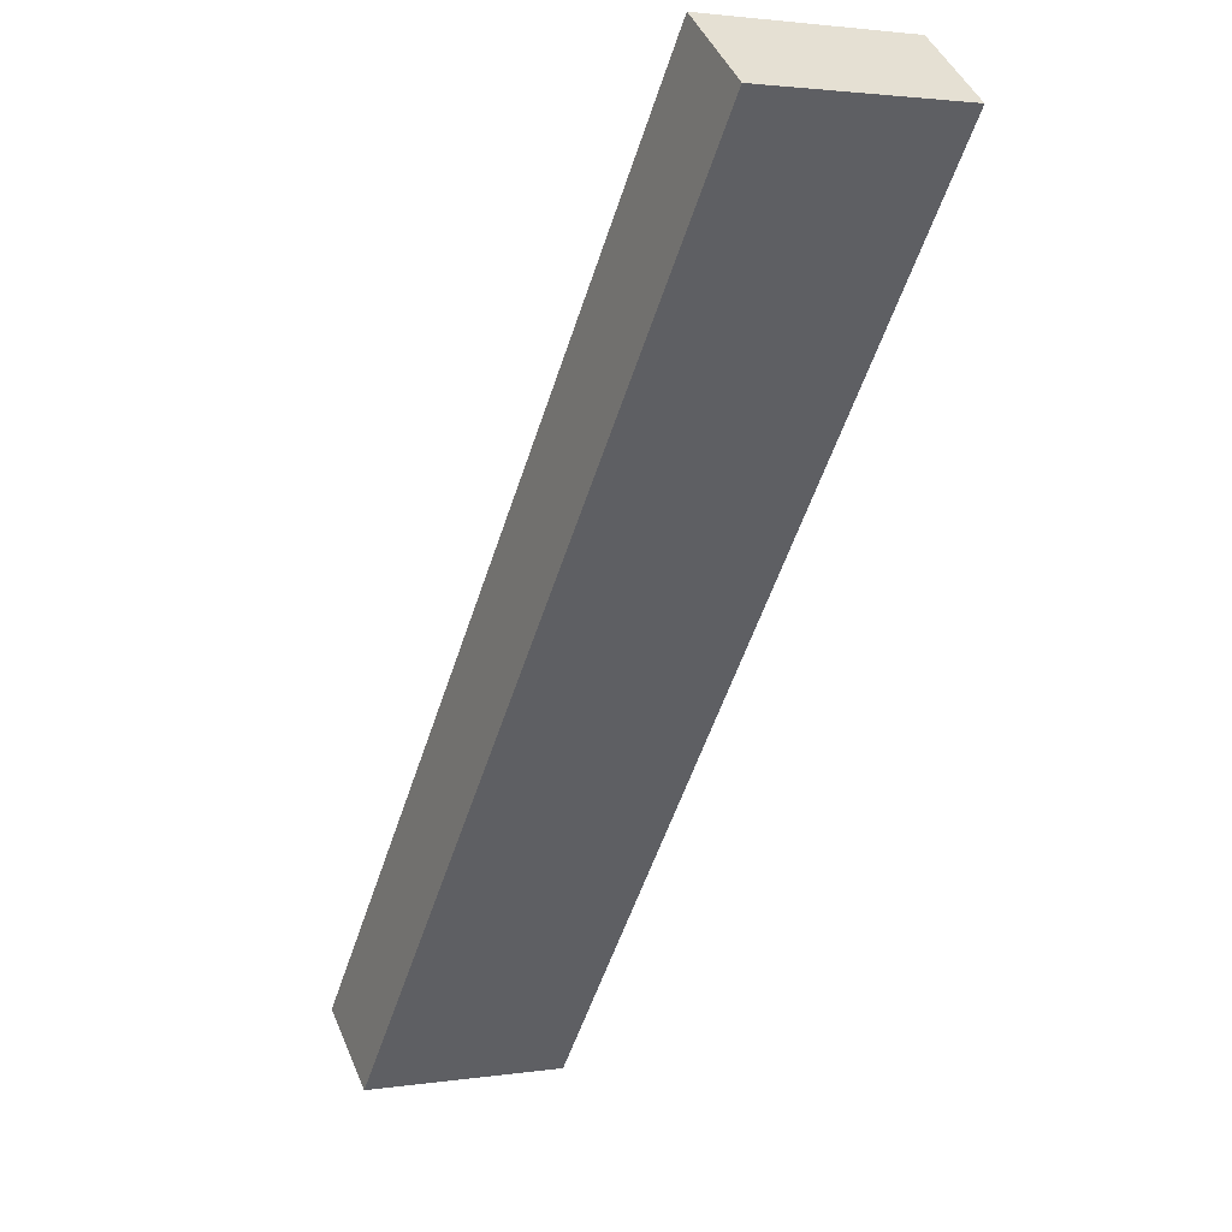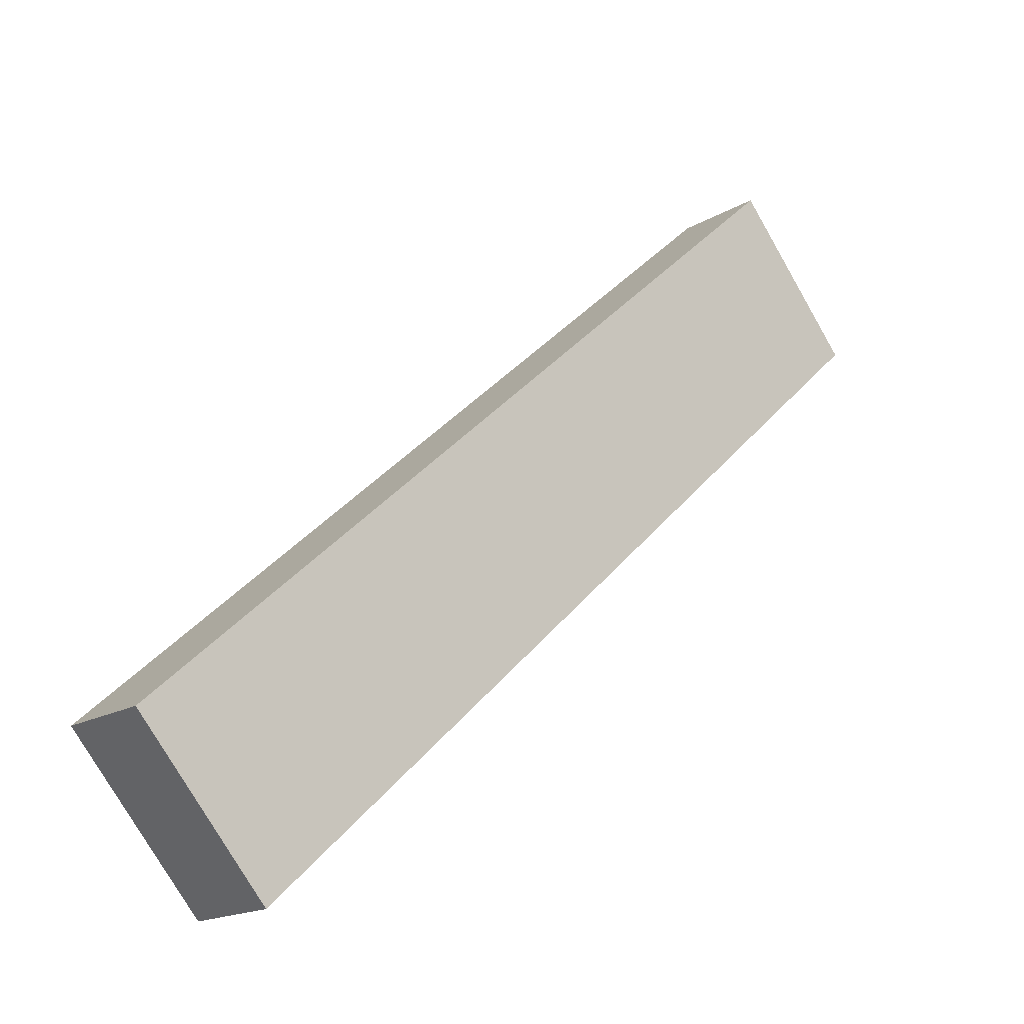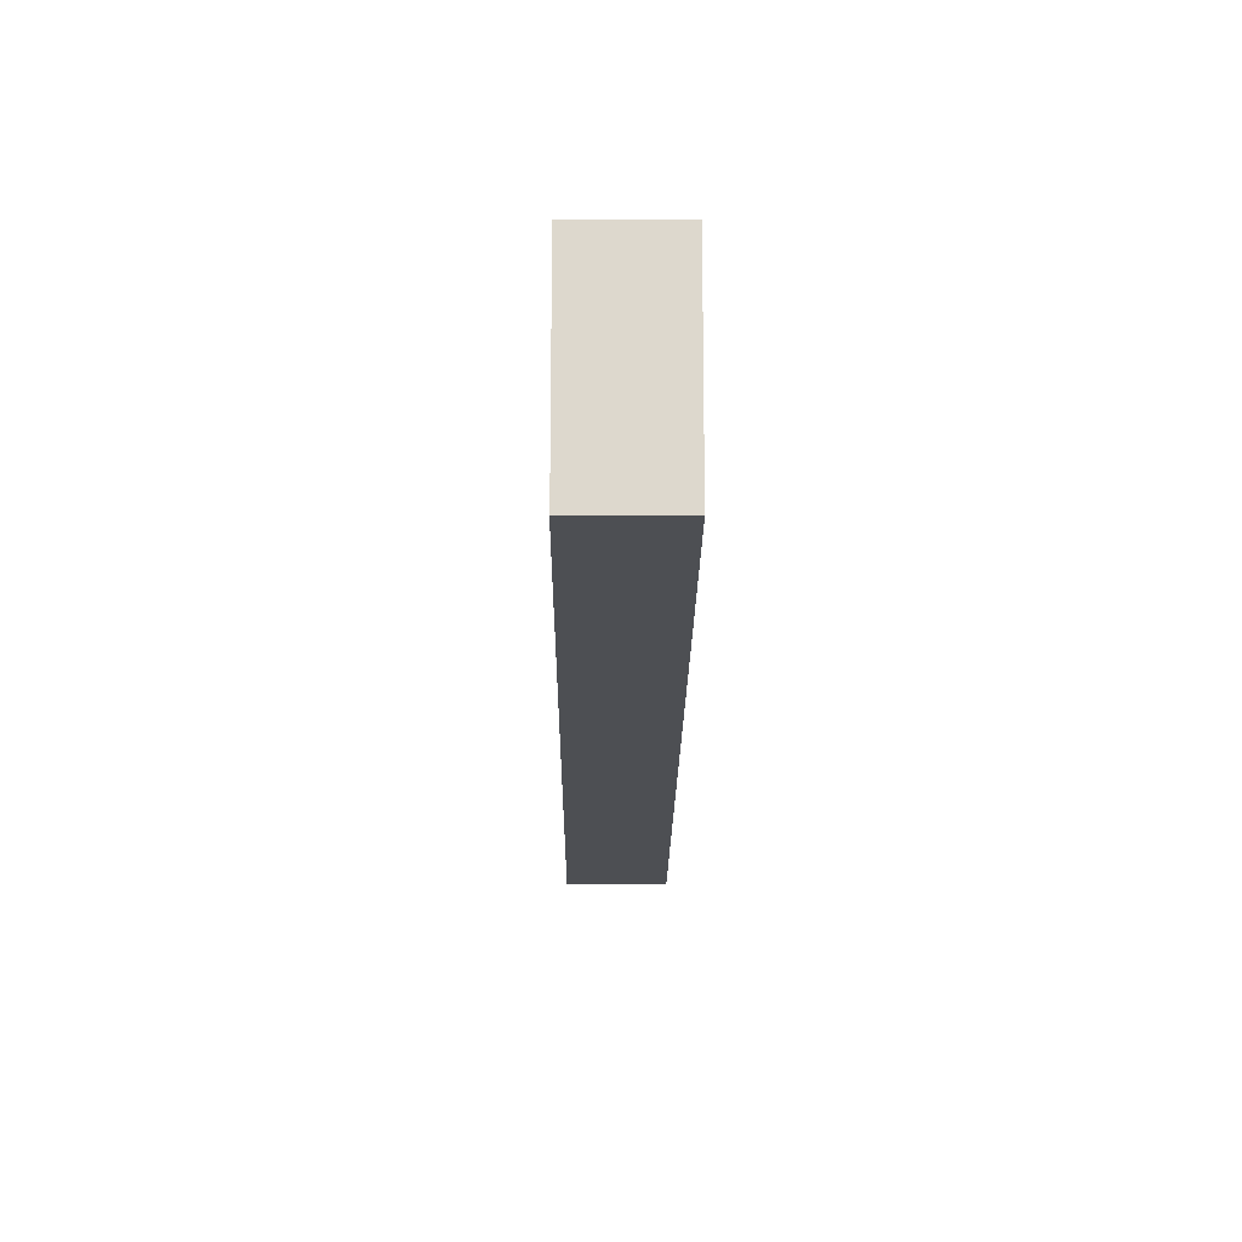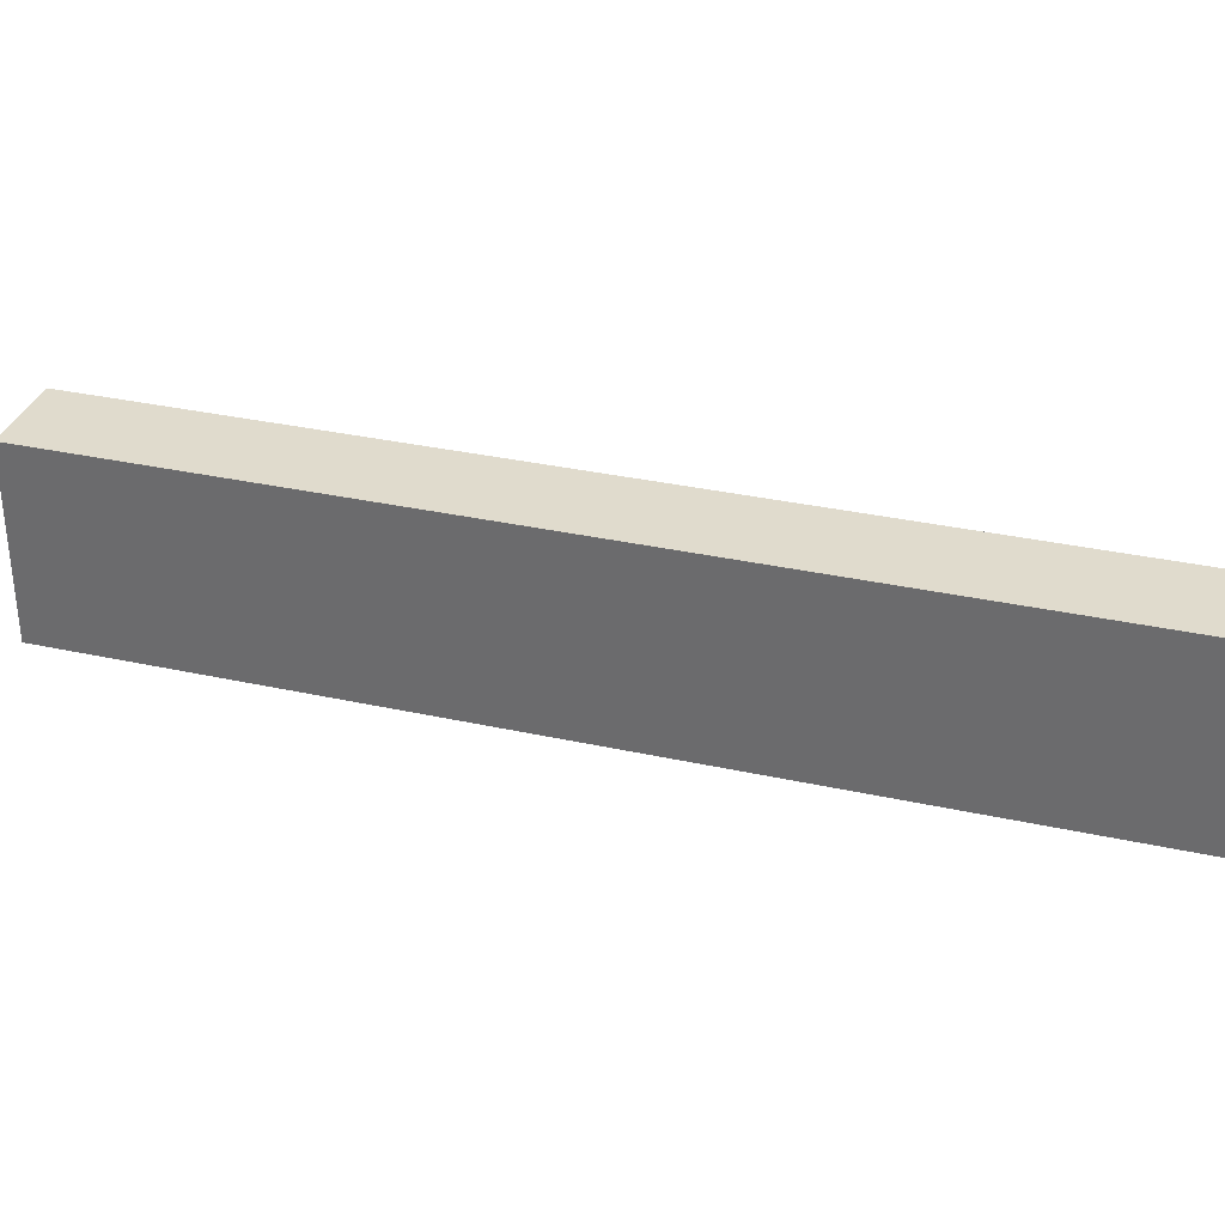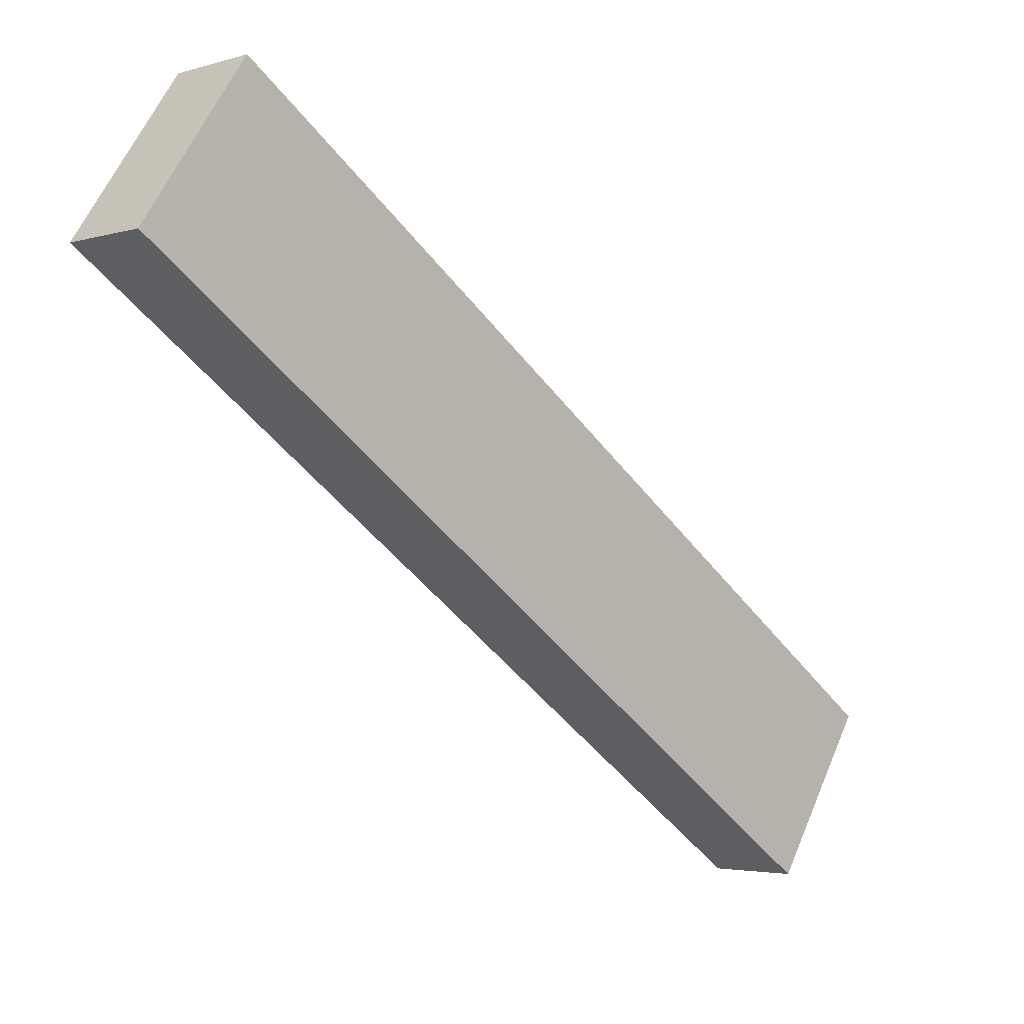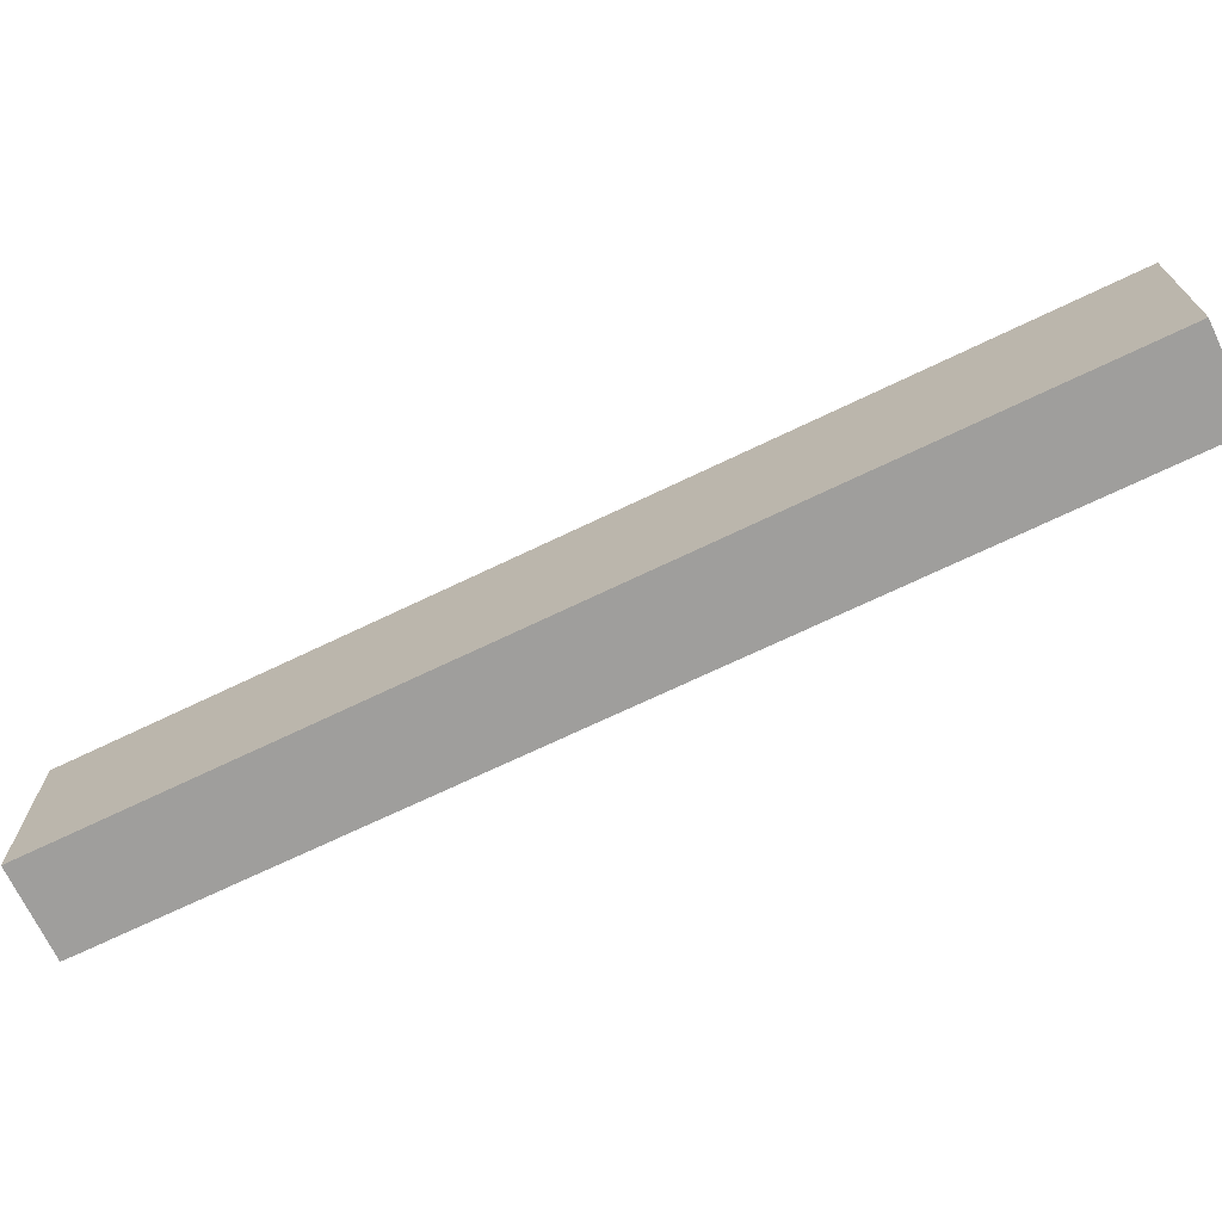
<metadata>
{"format":"obj","ext":"obj","renderer":"f3d","projection":"perspective","resolution":1024,"background":"white","views":[{"elev":2.4,"azim":61.6,"up":"+Z"},{"elev":-76.8,"azim":29.9,"up":"+Z"},{"elev":-17.9,"azim":38.5,"up":"+Y"},{"elev":33.3,"azim":145.8,"up":"+Y"},{"elev":60.5,"azim":-157.0,"up":"+Z"},{"elev":-71.0,"azim":154.5,"up":"+Y"}]}
</metadata>
<code>
v  61.26 16.88 62.97
v  54.21 16.88 67.02
v  54.99 16.88 67.95
v  6.294 16.88 -5.121
v  0.741 16.88 0.916
v  0 16.88 1.034e-15
v  54.99 -4.161e-15 67.95
v  61.26 -3.856e-15 62.97
v  6.294 3.136e-16 -5.121
v  0 0 0
v  0.741 -5.609e-17 0.916
v  54.21 -4.104e-15 67.02
g defaultobject
f 1 2 3
f 2 1 4
f 2 4 5
f 5 4 6
f 7 1 3
f 1 7 8
f 8 4 1
f 4 8 9
f 9 6 4
f 6 9 10
f 10 5 6
f 5 10 2
f 2 10 11
f 2 11 12
f 2 12 3
f 3 12 7
f 8 10 9
f 10 8 11
f 11 8 12
f 12 8 7

</code>
